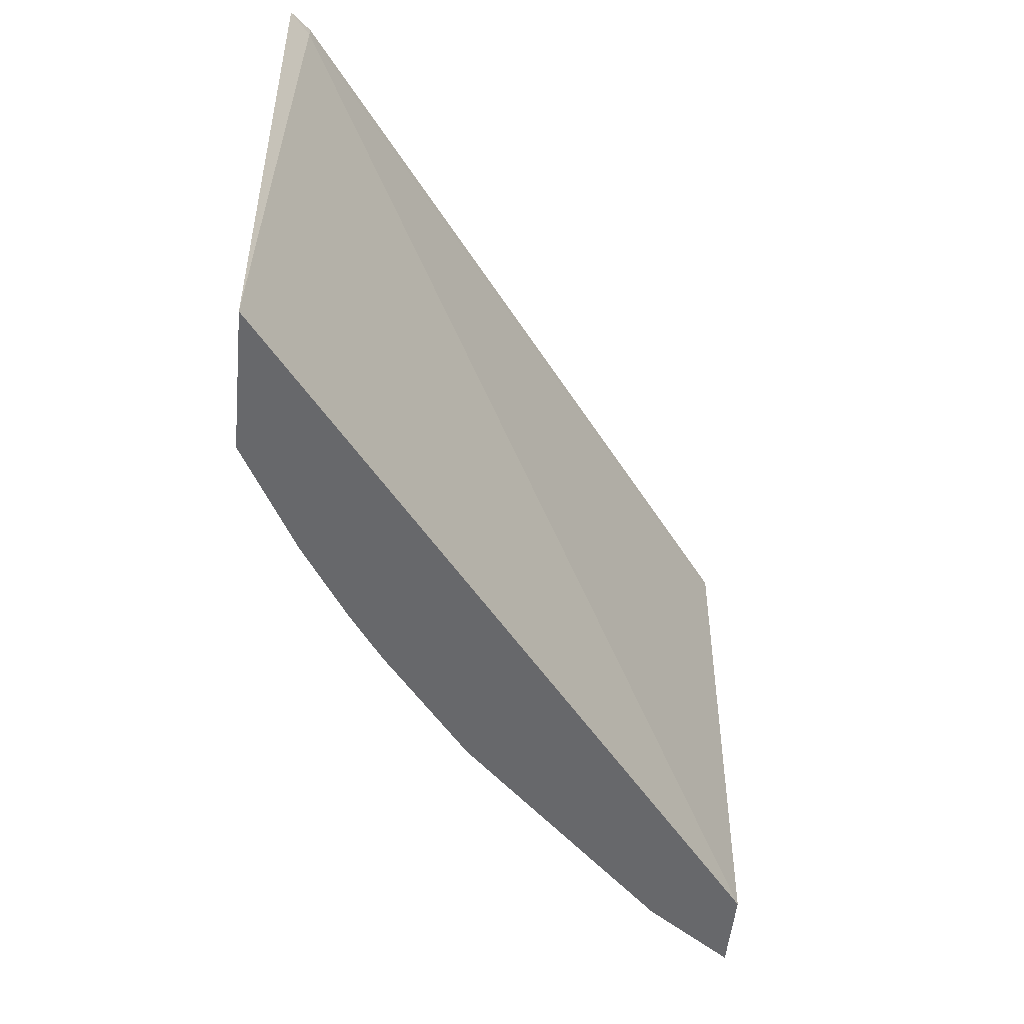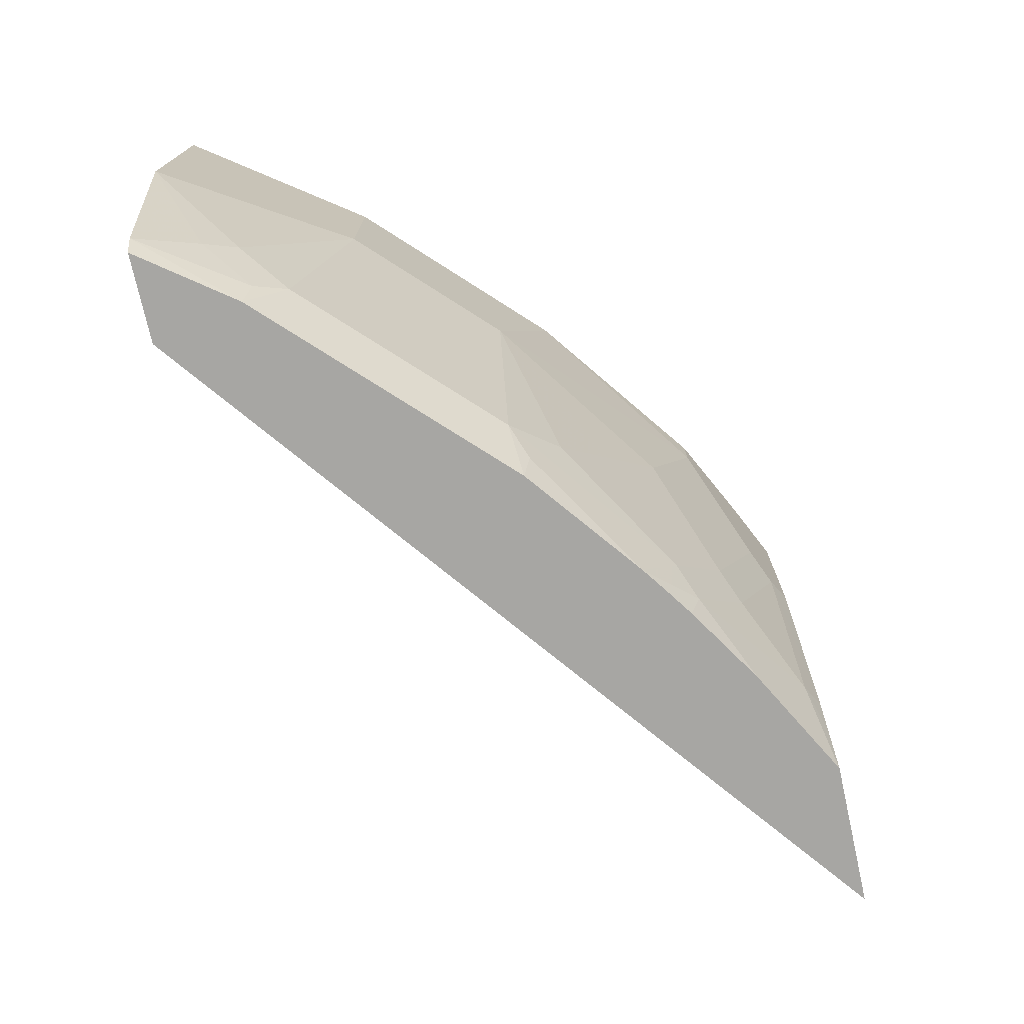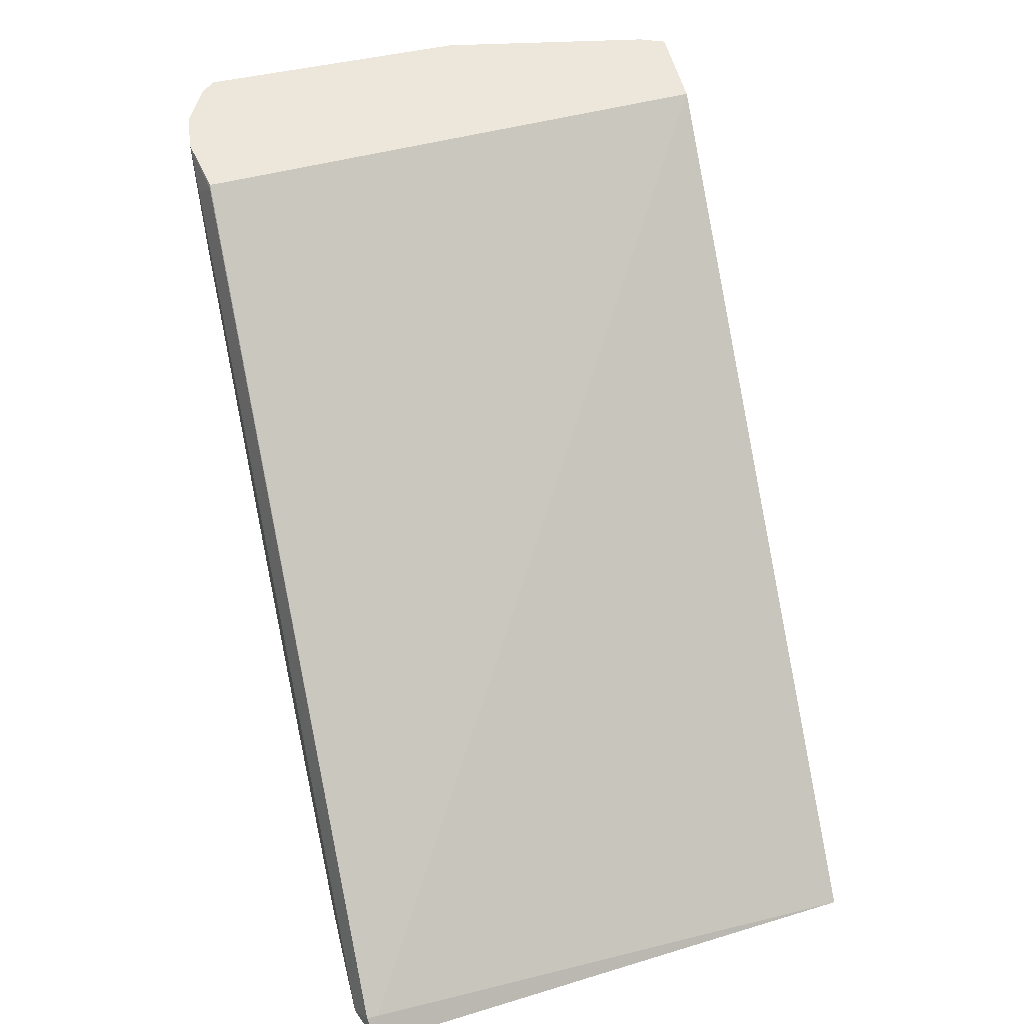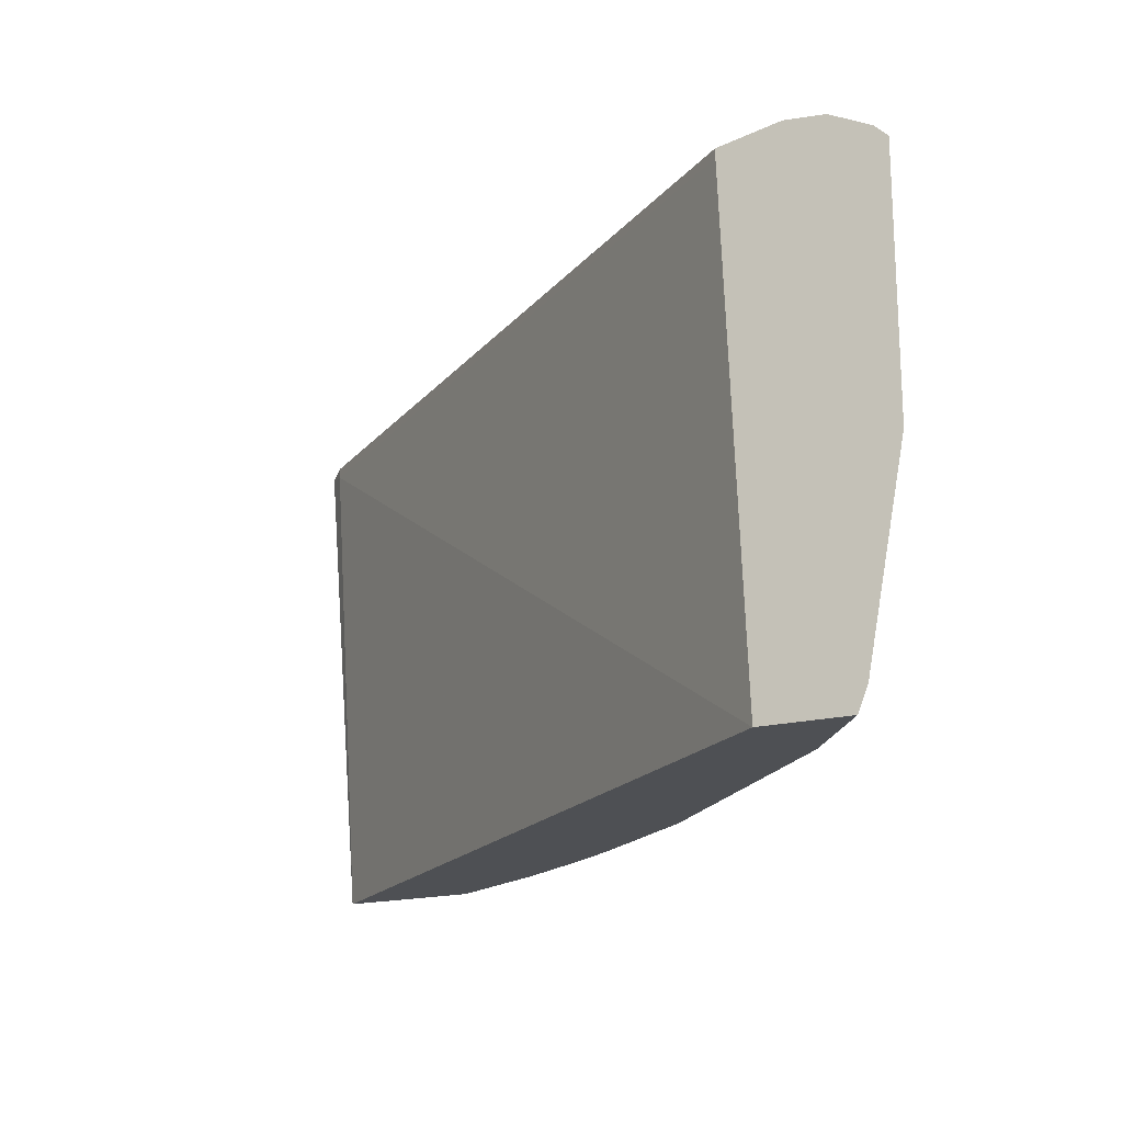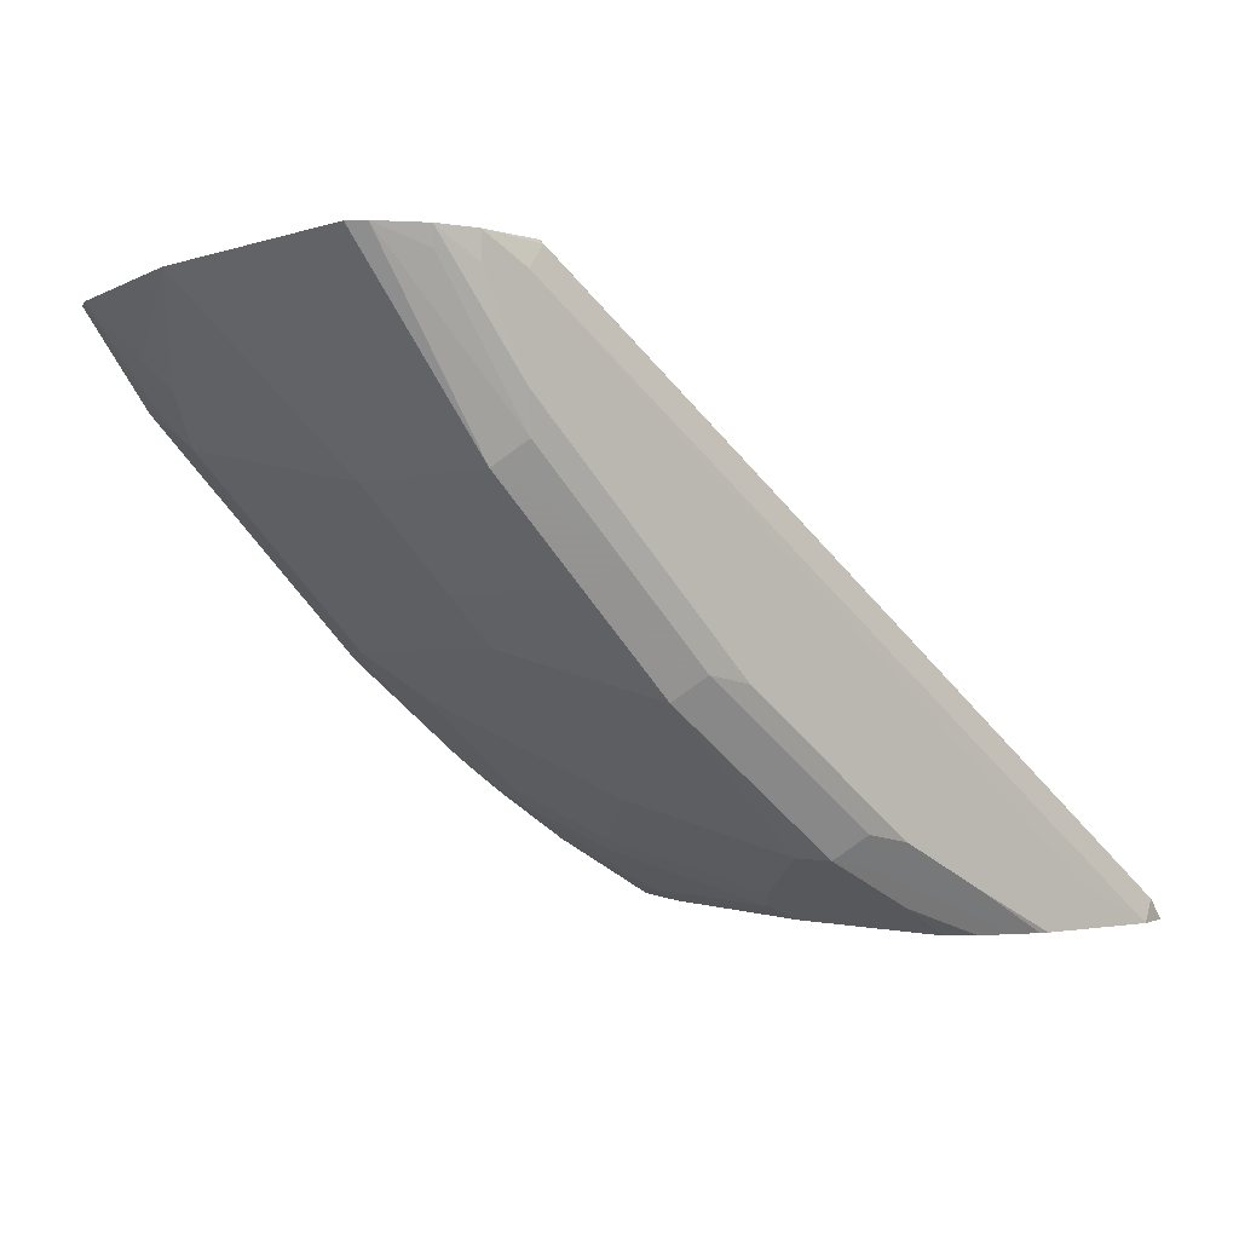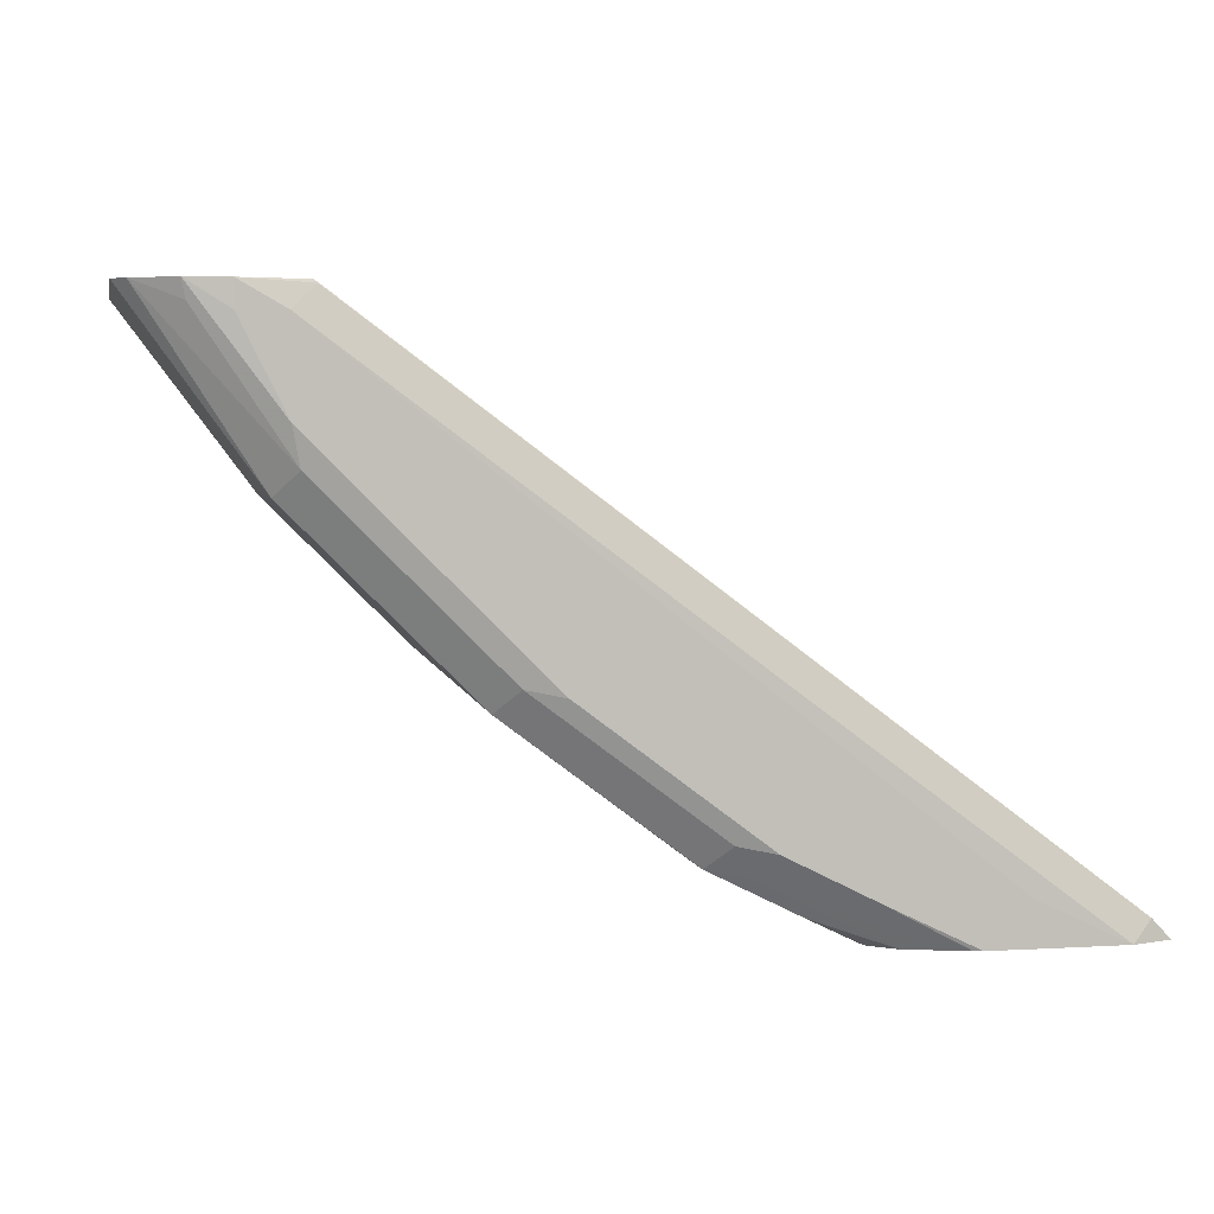
<metadata>
{"format":"obj","ext":"obj","renderer":"f3d","projection":"perspective","resolution":1024,"background":"white","views":[{"elev":-52.4,"azim":-95.6,"up":"+Y"},{"elev":-74.2,"azim":102.5,"up":"+Y"},{"elev":52.7,"azim":-103.4,"up":"+Z"},{"elev":-18.5,"azim":26.2,"up":"+Y"},{"elev":-1.3,"azim":140.8,"up":"+Z"},{"elev":3.4,"azim":168.7,"up":"+Z"}]}
</metadata>
<code>
v 0.425 0.4781 -0.7359
v 0.425 0.4044 -0.7359
v 0.4243 0.4795 -0.7359
v 0.4481 0.4849 -0.7243
v 0.4849 0.4849 -0.7059
v 0.4727 0.4726 -0.7121
v 0.4727 0.4542 -0.7121
v 0.4359 0.399 -0.7305
v 0.4066 0.3123 -0.7359
v 0.4147 0.4884 -0.7359
v 0.4696 0.488 -0.709
v 0.4849 0.4665 -0.7059
v 0.4757 0.4941 -0.6967
v 0.5586 0.4849 -0.6507
v 0.4174 0.3069 -0.7305
v 0.4481 0.4113 -0.7243
v 0.4543 0.3253 -0.7121
v 0.4007 0.2954 -0.7359
v 0.4009 0.493 -0.7359
v 0.4604 0.4972 -0.6998
v 0.5033 0.3929 -0.6875
v 0.4665 0.3376 -0.7059
v 0.577 0.4113 -0.6323
v 0.5494 0.4941 -0.6414
v 0.5862 0.4941 -0.6047
v 0.5954 0.4849 -0.6138
v 0.5954 0.4113 -0.6138
v 0.4394 0.2737 -0.7103
v 0.3926 0.2737 -0.7359
v 0.4727 0.2885 -0.6936
v 0.4849 0.3008 -0.6875
v 0.3904 0.4965 -0.7359
v 0.4236 0.4972 -0.7182
v 0.534 0.4972 -0.6445
v 0.5218 0.356 -0.6691
v 0.5586 0.3008 -0.6323
v 0.5402 0.3192 -0.6507
v 0.5525 0.4972 -0.6261
v 0.5709 0.4972 -0.6077
v 0.6077 0.4972 -0.5709
v 0.6261 0.4972 -0.5525
v 0.623 0.4941 -0.5678
v 0.6322 0.4849 -0.577
v 0.5954 0.3008 -0.5954
v 0.6322 0.4113 -0.577
v 0.4723 0.2737 -0.6892
v 0.3319 0.2737 -0.7359
v 0.4947 0.2737 -0.6734
v 0.4859 0.2737 -0.6798
v 0.3867 0.4972 -0.7359
v 0.5432 0.2737 -0.6353
v 0.5463 0.2885 -0.6384
v 0.6445 0.4972 -0.5156
v 0.6614 0.4956 -0.5051
v 0.6599 0.4941 -0.5126
v 0.6786 0.4867 -0.5051
v 0.6839 0.4813 -0.5051
v 0.6138 0.3008 -0.577
v 0.6026 0.2737 -0.576
v 0.6839 0.3709 -0.5051
v 0.6506 0.3192 -0.5402
v 0.6322 0.3008 -0.5586
v 0.3223 0.488 -0.7274
v 0.3138 0.4901 -0.7359
v 0.6266 0.2737 -0.5051
v 0.3683 0.4972 -0.7359
v 0.6445 0.4972 -0.5051
v 0.6313 0.2737 -0.5473
v 0.6675 0.2838 -0.5051
v 0.6568 0.3069 -0.5279
v 0.6353 0.2737 -0.5433
v 0.6384 0.2885 -0.5463
v 0.3223 0.4926 -0.7274
v 0.6182 0.4883 -0.5051
v 0.3138 0.4905 -0.7359
v 0.6634 0.2737 -0.5051
v 0.3307 0.4968 -0.7359
v 0.3683 0.4972 -0.7182
v 0.6261 0.4972 -0.5156
v 0.6169 0.4926 -0.5064
v 0.6182 0.4923 -0.5051
f 36 52 48
f 30 49 46
f 31 37 36
f 31 36 48
f 32 50 33
f 36 51 52
f 36 44 51
f 44 58 59
f 41 54 55
f 41 55 42
f 42 55 56
f 42 56 43
f 43 56 57
f 43 57 60
f 43 60 45
f 41 53 54
f 30 48 49
f 28 48 51
f 28 47 29
f 44 59 51
f 25 43 26
f 26 43 45
f 26 45 27
f 27 44 36
f 27 45 58
f 27 58 44
f 28 30 46
f 28 46 49
f 28 49 48
f 25 42 43
f 28 51 59
f 28 59 68
f 28 68 71
f 28 71 76
f 28 76 65
f 28 65 47
f 30 31 48
f 45 60 61
f 60 70 61
f 45 62 58
f 63 73 75
f 63 75 64
f 63 65 74
f 63 81 73
f 66 77 78
f 67 79 80
f 67 80 81
f 62 72 71
f 69 76 71
f 69 72 70
f 73 81 80
f 73 80 79
f 73 79 77
f 73 77 75
f 77 79 78
f 25 41 42
f 69 71 72
f 45 61 62
f 62 71 68
f 61 70 72
f 47 63 64
f 47 65 63
f 48 52 51
f 53 67 54
f 54 67 81
f 54 81 74
f 54 74 65
f 61 72 62
f 54 65 76
f 54 69 60
f 54 60 57
f 54 57 56
f 54 56 55
f 58 62 68
f 58 68 59
f 60 69 70
f 54 76 69
f 25 40 41
f 63 74 81
f 25 38 39
f 3 10 4
f 4 11 5
f 4 10 11
f 5 12 7
f 5 7 6
f 5 11 13
f 5 13 24
f 2 8 9
f 5 24 14
f 7 12 16
f 7 16 8
f 8 15 9
f 8 16 22
f 8 22 17
f 8 17 15
f 9 15 18
f 5 14 12
f 10 19 11
f 2 7 8
f 1 6 7
f 25 39 40
f 1 2 9
f 1 9 18
f 1 18 29
f 1 29 47
f 1 47 64
f 1 64 75
f 1 7 2
f 1 75 77
f 1 66 50
f 1 32 19
f 1 19 10
f 1 10 3
f 1 3 4
f 1 4 5
f 1 5 6
f 1 77 66
f 11 20 13
f 1 50 32
f 12 21 22
f 20 79 67
f 20 67 53
f 20 53 41
f 20 41 40
f 20 40 39
f 20 39 38
f 20 38 34
f 20 78 79
f 21 35 22
f 22 37 31
f 23 27 36
f 23 36 37
f 23 37 35
f 24 34 38
f 11 19 20
f 24 38 25
f 21 23 35
f 20 66 78
f 22 35 37
f 20 33 50
f 20 50 66
f 12 22 16
f 12 23 21
f 13 20 34
f 13 34 24
f 12 14 23
f 14 25 26
f 14 26 27
f 14 27 23
f 14 24 25
f 15 29 18
f 15 17 30
f 15 30 28
f 17 22 31
f 17 31 30
f 15 28 29
f 19 32 33
f 19 33 20

</code>
